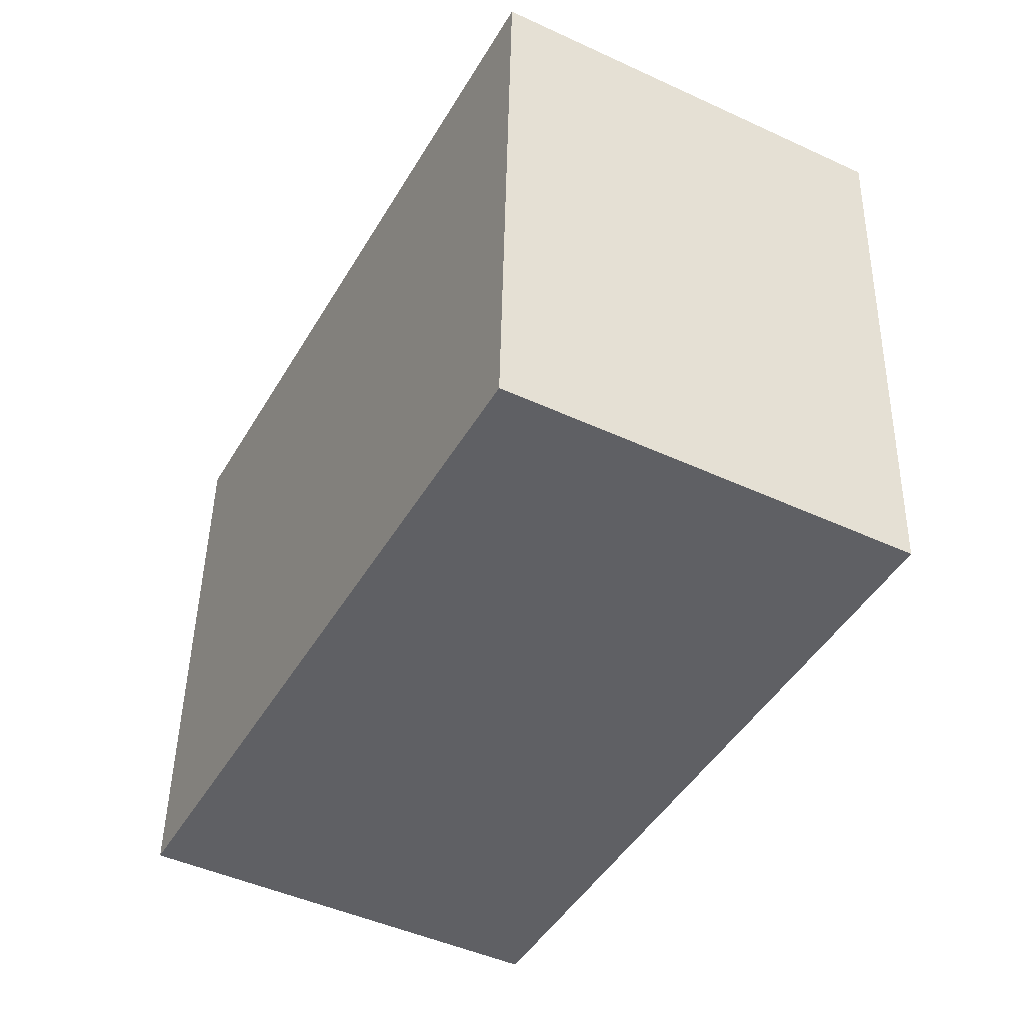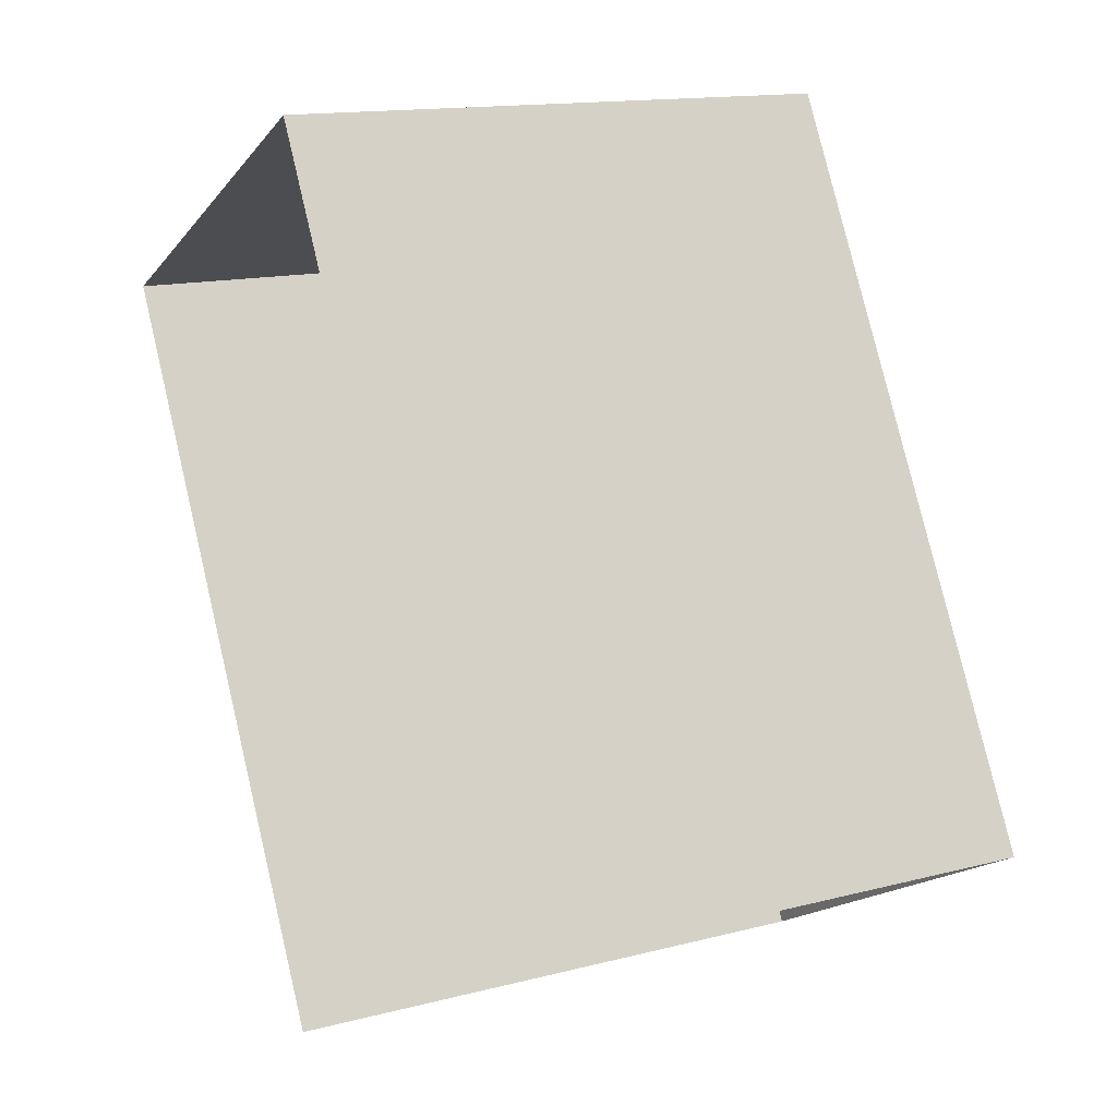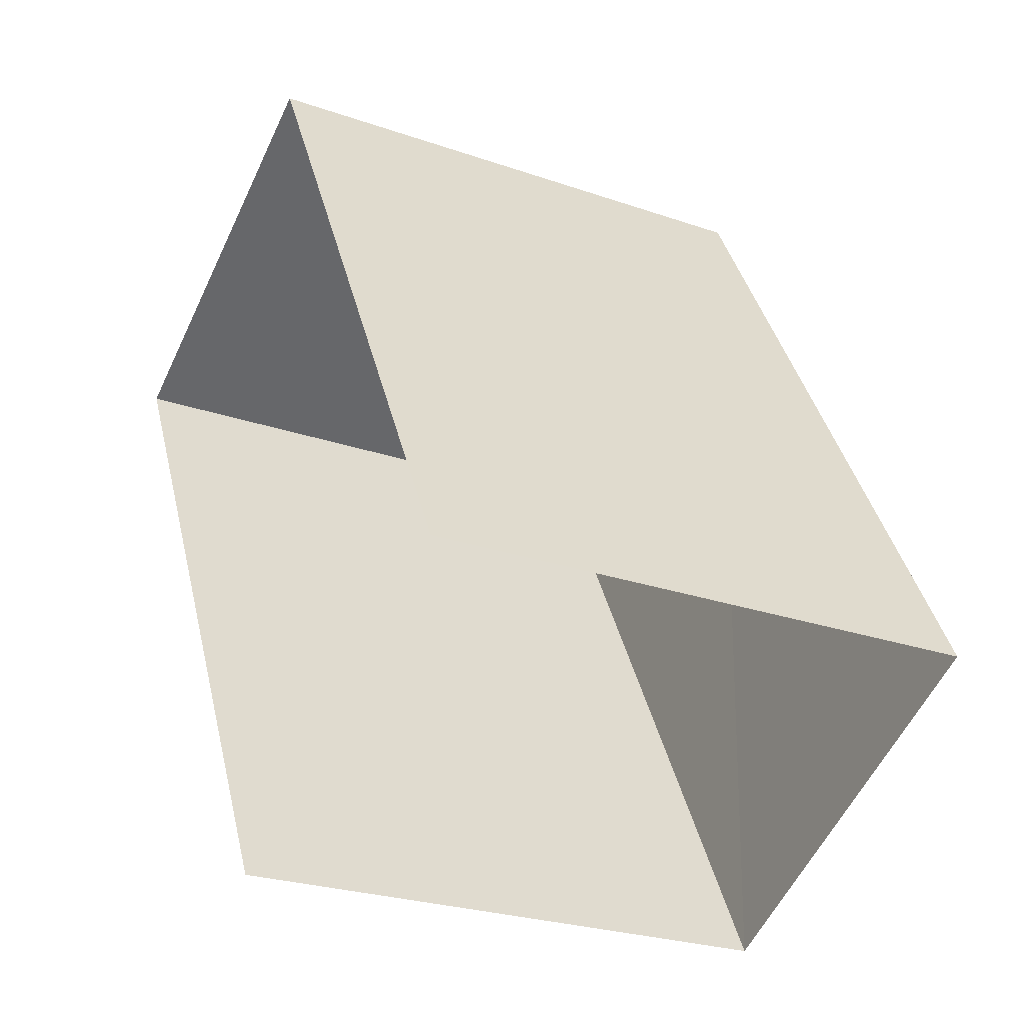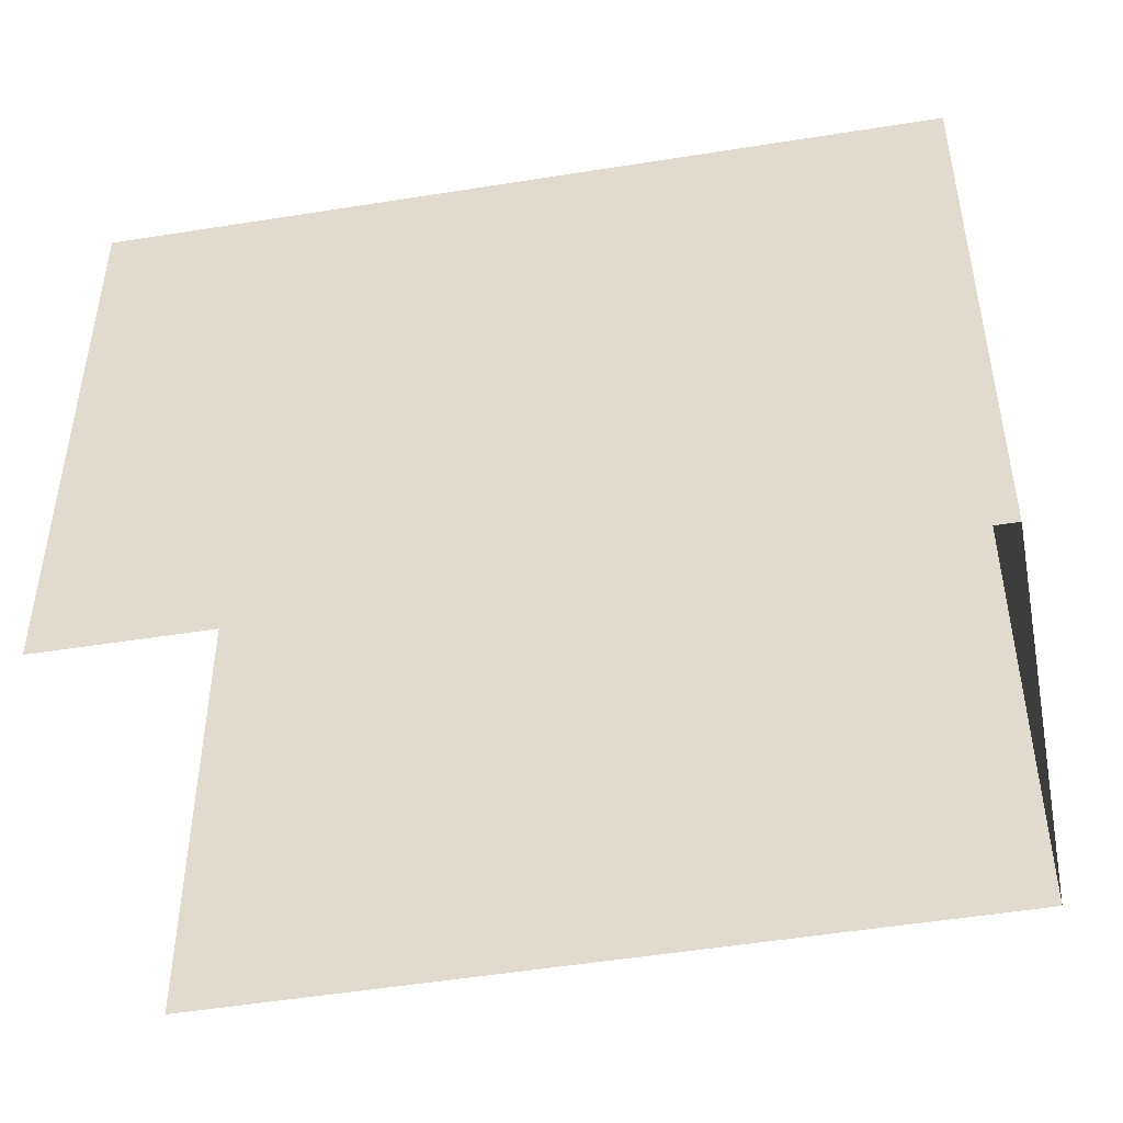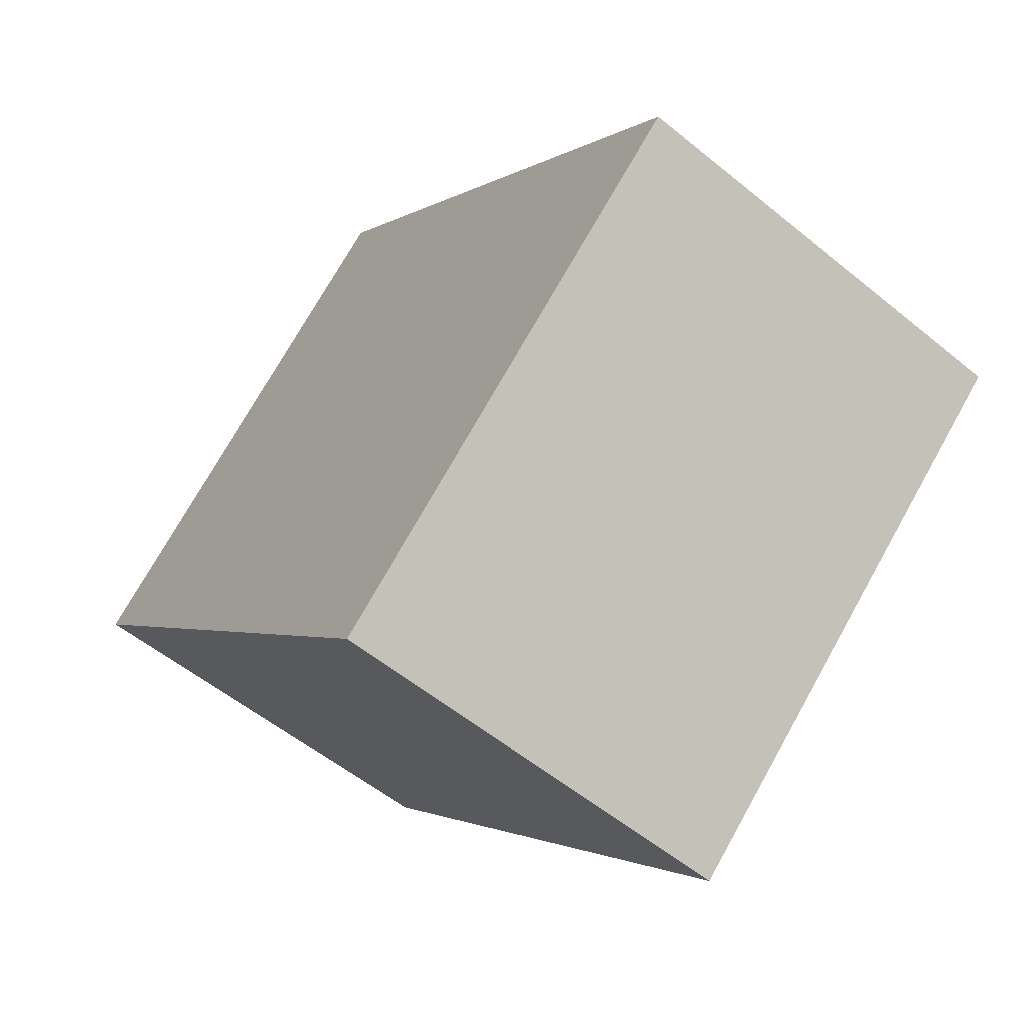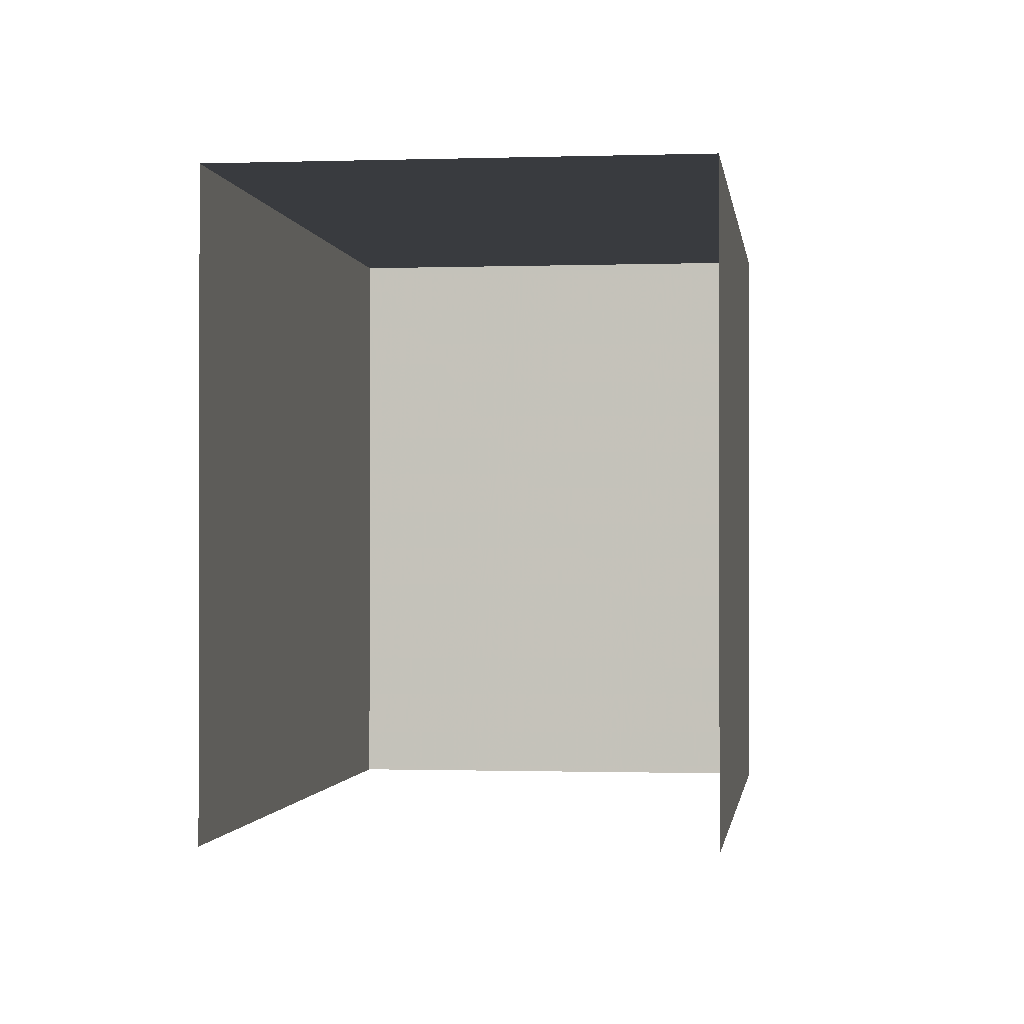
<metadata>
{"format":"obj","ext":"obj","renderer":"f3d","projection":"perspective","resolution":1024,"background":"white","views":[{"elev":45.8,"azim":0.9,"up":"+Y"},{"elev":14.3,"azim":-119.6,"up":"+Y"},{"elev":-25.8,"azim":-118.8,"up":"+Y"},{"elev":-49.6,"azim":72.1,"up":"+Z"},{"elev":73.8,"azim":29.1,"up":"+Y"},{"elev":-1.0,"azim":-20.8,"up":"+Z"}]}
</metadata>
<code>
v -2.208e+05 -1.253e+05 26.02
v -2.208e+05 -1.253e+05 26.02
v -2.208e+05 -1.253e+05 26.02
v -2.208e+05 -1.253e+05 26.02
v -2.208e+05 -1.253e+05 28.18
v -2.208e+05 -1.253e+05 28.18
v -2.208e+05 -1.253e+05 28.18
v -2.208e+05 -1.253e+05 28.18
f 1 2 3
f 4 1 3
f 6 4 3
f 7 6 3
f 5 6 7
f 8 5 7
f 6 1 4
f 6 5 1
f 5 2 1
f 5 8 2
f 7 3 2
f 8 7 2

</code>
